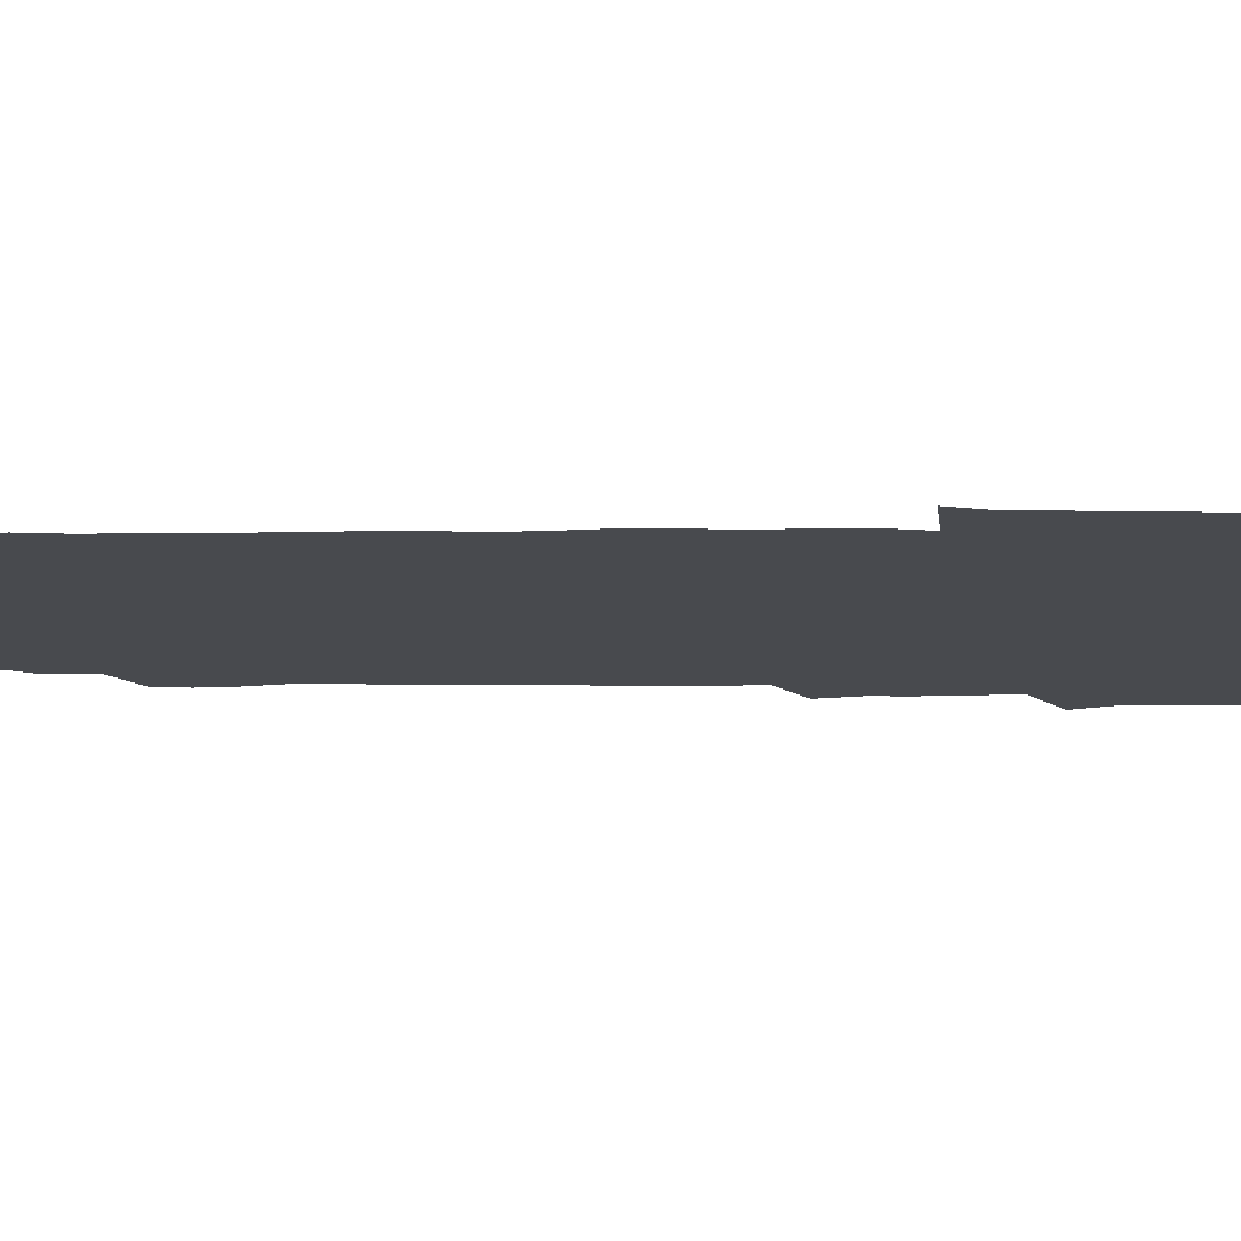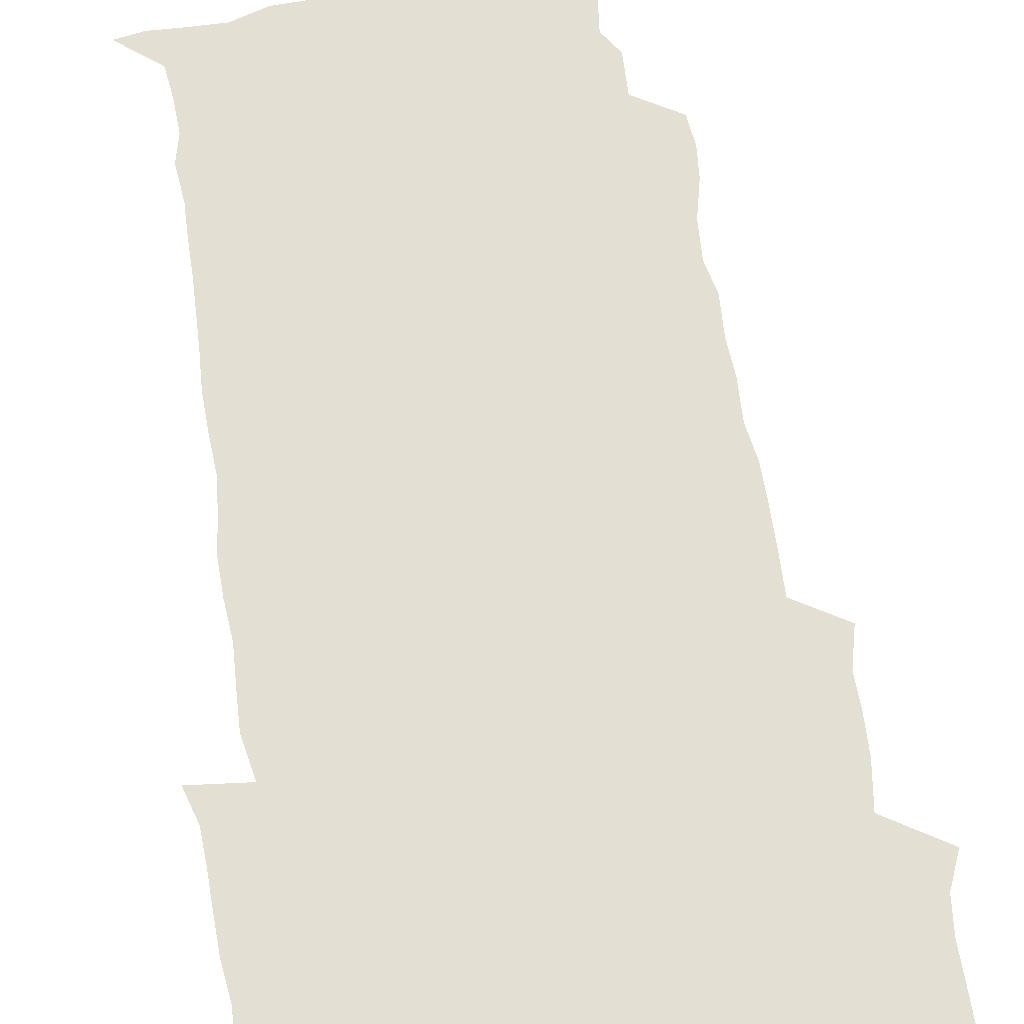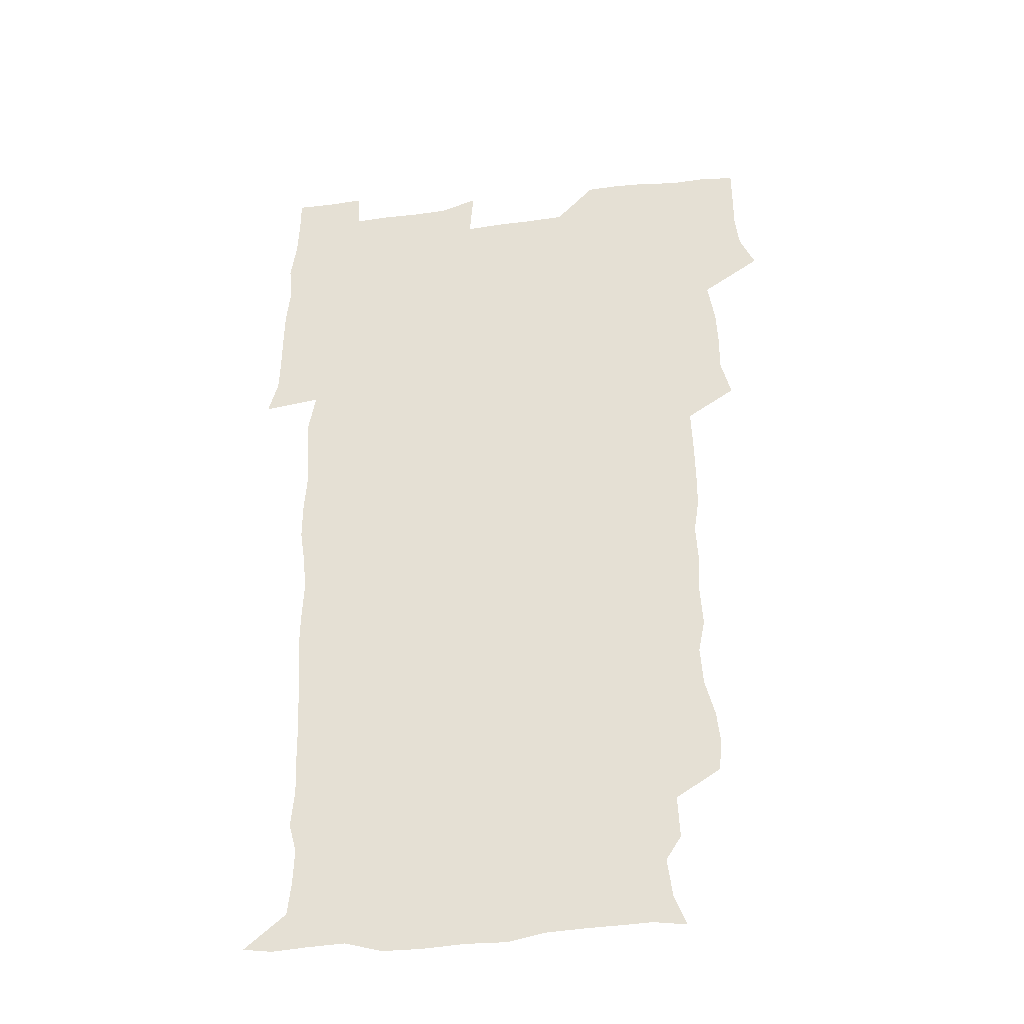
<metadata>
{"format":"obj","ext":"obj","renderer":"f3d","projection":"perspective","resolution":1024,"background":"white","views":[{"elev":-13.3,"azim":89.9,"up":"+Z"},{"elev":66.5,"azim":170.3,"up":"+Z"},{"elev":-36.2,"azim":-170.7,"up":"+Y"}]}
</metadata>
<code>
v 472.6 526.3 0
v 478.9 540.3 0
v 480.7 555 0
v 480.7 570.2 0
v 480.8 585.1 0
v 489 445.6 0
v 493.4 461.9 0
v 493.1 476.4 0
v 493.9 492.3 0
v 496.8 510.5 0
v 497.8 525.4 0
v 496.7 540.1 0
v 497.1 554.6 0
v 498.2 568.7 0
v 495.5 586.5 0
v 506.4 244.3 0
v 505.2 257.5 0
v 506.6 271 0
v 510.7 286.9 0
v 511.9 303.5 0
v 509.1 317.2 0
v 510.2 334.3 0
v 509.4 349.9 0
v 510.4 367.4 0
v 508.2 382.3 0
v 508.2 398.2 0
v 508.6 414.9 0
v 509.3 432.6 0
v 508.8 448.2 0
v 510.8 464.2 0
v 508.9 478.5 0
v 511 494.8 0
v 512.1 510.3 0
v 512.6 525.1 0
v 510.7 540.3 0
v 513.6 554.5 0
v 512.3 569.7 0
v 510.7 586.2 0
v 523.5 175.9 0
v 528.4 188.5 0
v 530.5 204.8 0
v 524.1 214.7 0
v 525 232.7 0
v 527.2 250.6 0
v 530.3 267.8 0
v 530.2 282.9 0
v 529.4 297.3 0
v 529.8 312.4 0
v 528.4 326.9 0
v 528.1 342.2 0
v 527.7 357.3 0
v 527.9 373.2 0
v 527.4 388.5 0
v 526.6 403.6 0
v 526 418.9 0
v 527.4 435.5 0
v 526.6 450.4 0
v 527.5 466 0
v 526.4 480.6 0
v 528.4 496.3 0
v 527.2 510.9 0
v 527.2 525.6 0
v 528 540.2 0
v 527.8 554.7 0
v 526.6 570.5 0
v 524.9 588.1 0
v 537 177.9 0
v 537.4 186.9 0
v 543.8 210 0
v 542.3 224 0
v 542.5 239.3 0
v 545.2 256.8 0
v 545.5 271.9 0
v 545.4 286.7 0
v 545.7 302 0
v 544.5 315.9 0
v 543.7 330.5 0
v 545.8 348 0
v 544.2 361.3 0
v 543.9 376.4 0
v 543.7 391.5 0
v 542.8 406.2 0
v 542.6 421.4 0
v 541.8 436.1 0
v 542.4 451.6 0
v 542.8 466.9 0
v 542.9 481.8 0
v 543 496.5 0
v 542.9 511.1 0
v 543.5 525.5 0
v 543.2 539.7 0
v 543.3 553.5 0
v 540.8 571.1 0
v 539 588.8 0
v 548.8 177.5 0
v 554.2 194.6 0
v 557.9 212.8 0
v 559.3 229.4 0
v 560.6 245.7 0
v 560.6 260.1 0
v 560 274.1 0
v 560.1 289.1 0
v 559.5 303.3 0
v 559 317.8 0
v 558.8 332.8 0
v 558.4 347.1 0
v 559 363.1 0
v 558.8 378 0
v 558.1 392.5 0
v 558.9 408.5 0
v 558.2 422.7 0
v 557.9 437.6 0
v 557.7 452.5 0
v 558.1 467.6 0
v 558.3 482.4 0
v 558 496.8 0
v 558 511.2 0
v 557.9 525.5 0
v 557.9 539.7 0
v 557.2 554.1 0
v 555.4 570.4 0
v 553 588.4 0
v 563.3 177.3 0
v 569 195.7 0
v 573.4 216.6 0
v 574.2 231.6 0
v 574.2 246.1 0
v 574.3 260.9 0
v 574.4 275.7 0
v 573.8 289.5 0
v 573.4 303.9 0
v 573.5 319.3 0
v 573.6 334.3 0
v 573.5 349.1 0
v 574.2 365.1 0
v 573.5 379.1 0
v 572.3 392.9 0
v 572.9 408.4 0
v 572.3 422.6 0
v 573.1 438.8 0
v 572.7 453.1 0
v 572.5 467.7 0
v 572.5 482.2 0
v 572.3 496.7 0
v 572.5 511.3 0
v 572.7 525.6 0
v 572.6 539.6 0
v 571.5 554.8 0
v 569.3 571.5 0
v 580.1 176.6 0
v 582.9 190.9 0
v 586.6 215.3 0
v 588.1 232.7 0
v 588.4 247.5 0
v 587.8 260.2 0
v 588.1 276.1 0
v 587.7 289.9 0
v 587.6 304.8 0
v 587.9 320.6 0
v 587.6 334.5 0
v 587.2 347.4 0
v 587.8 365.5 0
v 588.1 380.4 0
v 587.3 394 0
v 587.1 408.5 0
v 586.2 422.1 0
v 587.1 438.6 0
v 587.1 453.3 0
v 587 467.8 0
v 587 482.4 0
v 587.1 497 0
v 587.3 511.4 0
v 587 525.7 0
v 586.9 539.8 0
v 586.3 554.8 0
v 585 571 0
v 595.8 173.6 0
v 599.4 194.8 0
v 600.8 215.1 0
v 601.7 232.8 0
v 601.9 247.2 0
v 601.4 259.8 0
v 601.8 276.4 0
v 601.7 290.2 0
v 601.8 305.6 0
v 601.7 319.6 0
v 601.6 333.9 0
v 601.9 349.2 0
v 601.7 364 0
v 601.7 380.6 0
v 601.7 394.4 0
v 601.5 409 0
v 601.3 423.5 0
v 601.4 438.3 0
v 601.6 453.7 0
v 601.6 468.2 0
v 601.4 482.5 0
v 601.6 497.2 0
v 601.7 511.6 0
v 601.5 525.8 0
v 601.2 540.5 0
v 601.1 555.1 0
v 600.5 571 0
v 613.2 174.1 0
v 615 197 0
v 615.3 213.7 0
v 615.4 231.8 0
v 615.4 247.4 0
v 615.6 261.3 0
v 615.8 275.2 0
v 615.9 291 0
v 615.6 305.4 0
v 615.5 320.4 0
v 615.6 332.6 0
v 616.1 350.7 0
v 615.9 364.9 0
v 616 379.1 0
v 615.8 394.6 0
v 615.7 408.8 0
v 615.7 424.1 0
v 615.7 438.2 0
v 615.7 454 0
v 615.8 468.1 0
v 615.8 482.5 0
v 615.9 497.1 0
v 615.8 511.6 0
v 615.9 525.9 0
v 616 540 0
v 615.9 555 0
v 616 570.2 0
v 614.5 590.5 0
v 630.4 173.3 0
v 629.8 197 0
v 629.7 215.5 0
v 629.5 230.9 0
v 629.4 245.7 0
v 629.4 260.1 0
v 630.2 273.5 0
v 629.5 291.5 0
v 629.6 305.7 0
v 629.8 319.6 0
v 630.1 335.8 0
v 629.9 350.7 0
v 630 365 0
v 630.1 379.3 0
v 630 394.4 0
v 630 409 0
v 630.2 423.4 0
v 630.1 438.6 0
v 630.1 453.4 0
v 630 468.1 0
v 629.9 482.6 0
v 630.4 496.8 0
v 630 511.7 0
v 630.3 526 0
v 630.3 540.3 0
v 630.4 554.9 0
v 630.3 570.6 0
v 630.6 585.6 0
v 647.3 173.5 0
v 645 195.4 0
v 643.6 215 0
v 643.2 230.9 0
v 643.8 244.1 0
v 644.6 256.9 0
v 644 274 0
v 643.9 289.2 0
v 643.4 304.9 0
v 644.2 318.2 0
v 643.8 335.3 0
v 643.9 349.9 0
v 643.9 364.6 0
v 644.3 378.9 0
v 644.6 393.4 0
v 644.5 408.4 0
v 644.4 423.5 0
v 644.7 438.1 0
v 644.6 453 0
v 644.5 467.9 0
v 644.7 482.4 0
v 644.6 497 0
v 645.1 511.4 0
v 644.6 526.2 0
v 644.7 540.5 0
v 644.9 555.2 0
v 645.1 571.1 0
v 645.5 585.2 0
v 662.8 178 0
v 660.1 195 0
v 657.7 213.6 0
v 657.3 228.9 0
v 657.7 243.1 0
v 657.6 258.7 0
v 658.6 272 0
v 657.8 288.3 0
v 658.3 302.7 0
v 657.9 318.7 0
v 658.7 332.8 0
v 658.9 347.5 0
v 658.7 362.8 0
v 658.3 378.3 0
v 659.2 392.5 0
v 659.2 407.6 0
v 659.1 422.7 0
v 659.2 437.7 0
v 659.2 452.7 0
v 659.3 467.6 0
v 659.3 482.3 0
v 658.6 497.2 0
v 659.2 511.5 0
v 659.2 526.2 0
v 659.6 540.7 0
v 659.6 555.4 0
v 659.9 570.4 0
v 660.3 585.6 0
v 678.3 177.4 0
v 676 191.6 0
v 673 209.4 0
v 672.2 225.1 0
v 672.6 239.8 0
v 672.6 254.9 0
v 672.9 269.6 0
v 672.5 285.3 0
v 672.8 300.2 0
v 672.4 316.1 0
v 673 330.7 0
v 673.5 345.5 0
v 673.3 360.9 0
v 674.4 375.4 0
v 676.2 389.5 0
v 674.8 405.8 0
v 675.5 420.6 0
v 674.7 436.5 0
v 675.3 451.6 0
v 674.8 467 0
v 674.7 481.7 0
v 674.4 496.5 0
v 673.5 511.4 0
v 674.7 525.9 0
v 673.6 541.1 0
v 674.1 555.3 0
v 674.5 569.6 0
v 675.1 585.1 0
v 675.8 600.5 0
v 693.1 176.5 0
v 688.1 192.7 0
v 686.6 206.8 0
v 686.2 221.5 0
v 689.3 233.5 0
v 687.9 249.8 0
v 688.5 264.4 0
v 688.7 279.5 0
v 689.4 294.4 0
v 690.1 309.5 0
v 691.1 324.2 0
v 690.9 339.9 0
v 690.1 356.4 0
v 691.6 371.3 0
v 693.7 385.6 0
v 693.7 401.1 0
v 692.5 417.6 0
v 693.6 433.3 0
v 694.4 449.3 0
v 691.4 466.7 0
v 691.7 480.3 0
v 692.6 494.5 0
v 690.5 510.2 0
v 691.1 524.8 0
v 689.8 540.3 0
v 689.2 555.1 0
v 688.9 569.6 0
v 690.2 584.5 0
v 690.9 599.7 0
v 705.4 178.3 0
v 715.3 463.8 0
v 711.2 478.2 0
v 710.7 492.3 0
v 710.6 507.2 0
v 710.4 522.3 0
v 708.6 538.4 0
v 710 553.8 0
v 707.6 569.6 0
v 706.8 584.9 0
v 706.8 600 0
f 10 11 1
f 1 11 2
f 11 12 2
f 2 12 3
f 12 13 3
f 3 13 4
f 13 14 4
f 4 14 5
f 14 15 5
f 28 29 6
f 6 29 7
f 29 30 7
f 7 30 8
f 30 31 8
f 8 31 9
f 31 32 9
f 9 32 10
f 32 33 10
f 10 33 11
f 33 34 11
f 11 34 12
f 34 35 12
f 12 35 13
f 35 36 13
f 13 36 14
f 36 37 14
f 14 37 15
f 37 38 15
f 43 44 16
f 16 44 17
f 44 45 17
f 17 45 18
f 45 46 18
f 18 46 19
f 46 47 19
f 19 47 20
f 47 48 20
f 20 48 21
f 48 49 21
f 21 49 22
f 49 50 22
f 22 50 23
f 50 51 23
f 23 51 24
f 51 52 24
f 24 52 25
f 52 53 25
f 25 53 26
f 53 54 26
f 26 54 27
f 54 55 27
f 27 55 28
f 55 56 28
f 28 56 29
f 56 57 29
f 29 57 30
f 57 58 30
f 30 58 31
f 58 59 31
f 31 59 32
f 59 60 32
f 32 60 33
f 60 61 33
f 33 61 34
f 61 62 34
f 34 62 35
f 62 63 35
f 35 63 36
f 63 64 36
f 36 64 37
f 64 65 37
f 37 65 38
f 65 66 38
f 39 67 40
f 67 68 40
f 40 68 41
f 68 69 41
f 41 69 42
f 69 70 42
f 42 70 43
f 70 71 43
f 43 71 44
f 71 72 44
f 44 72 45
f 72 73 45
f 45 73 46
f 73 74 46
f 46 74 47
f 74 75 47
f 47 75 48
f 75 76 48
f 48 76 49
f 76 77 49
f 49 77 50
f 77 78 50
f 50 78 51
f 78 79 51
f 51 79 52
f 79 80 52
f 52 80 53
f 80 81 53
f 53 81 54
f 81 82 54
f 54 82 55
f 82 83 55
f 55 83 56
f 83 84 56
f 56 84 57
f 84 85 57
f 57 85 58
f 85 86 58
f 58 86 59
f 86 87 59
f 59 87 60
f 87 88 60
f 60 88 61
f 88 89 61
f 61 89 62
f 89 90 62
f 62 90 63
f 90 91 63
f 63 91 64
f 91 92 64
f 64 92 65
f 92 93 65
f 65 93 66
f 93 94 66
f 67 95 68
f 95 96 68
f 68 96 69
f 96 97 69
f 69 97 70
f 97 98 70
f 70 98 71
f 98 99 71
f 71 99 72
f 99 100 72
f 72 100 73
f 100 101 73
f 73 101 74
f 101 102 74
f 74 102 75
f 102 103 75
f 75 103 76
f 103 104 76
f 76 104 77
f 104 105 77
f 77 105 78
f 105 106 78
f 78 106 79
f 106 107 79
f 79 107 80
f 107 108 80
f 80 108 81
f 108 109 81
f 81 109 82
f 109 110 82
f 82 110 83
f 110 111 83
f 83 111 84
f 111 112 84
f 84 112 85
f 112 113 85
f 85 113 86
f 113 114 86
f 86 114 87
f 114 115 87
f 87 115 88
f 115 116 88
f 88 116 89
f 116 117 89
f 89 117 90
f 117 118 90
f 90 118 91
f 118 119 91
f 91 119 92
f 119 120 92
f 92 120 93
f 120 121 93
f 93 121 94
f 121 122 94
f 95 123 96
f 123 124 96
f 96 124 97
f 124 125 97
f 97 125 98
f 125 126 98
f 98 126 99
f 126 127 99
f 99 127 100
f 127 128 100
f 100 128 101
f 128 129 101
f 101 129 102
f 129 130 102
f 102 130 103
f 130 131 103
f 103 131 104
f 131 132 104
f 104 132 105
f 132 133 105
f 105 133 106
f 133 134 106
f 106 134 107
f 134 135 107
f 107 135 108
f 135 136 108
f 108 136 109
f 136 137 109
f 109 137 110
f 137 138 110
f 110 138 111
f 138 139 111
f 111 139 112
f 139 140 112
f 112 140 113
f 140 141 113
f 113 141 114
f 141 142 114
f 114 142 115
f 142 143 115
f 115 143 116
f 143 144 116
f 116 144 117
f 144 145 117
f 117 145 118
f 145 146 118
f 118 146 119
f 146 147 119
f 119 147 120
f 147 148 120
f 120 148 121
f 148 149 121
f 121 149 122
f 123 150 124
f 150 151 124
f 124 151 125
f 151 152 125
f 125 152 126
f 152 153 126
f 126 153 127
f 153 154 127
f 127 154 128
f 154 155 128
f 128 155 129
f 155 156 129
f 129 156 130
f 156 157 130
f 130 157 131
f 157 158 131
f 131 158 132
f 158 159 132
f 132 159 133
f 159 160 133
f 133 160 134
f 160 161 134
f 134 161 135
f 161 162 135
f 135 162 136
f 162 163 136
f 136 163 137
f 163 164 137
f 137 164 138
f 164 165 138
f 138 165 139
f 165 166 139
f 139 166 140
f 166 167 140
f 140 167 141
f 167 168 141
f 141 168 142
f 168 169 142
f 142 169 143
f 169 170 143
f 143 170 144
f 170 171 144
f 144 171 145
f 171 172 145
f 145 172 146
f 172 173 146
f 146 173 147
f 173 174 147
f 147 174 148
f 174 175 148
f 148 175 149
f 175 176 149
f 150 177 151
f 177 178 151
f 151 178 152
f 178 179 152
f 152 179 153
f 179 180 153
f 153 180 154
f 180 181 154
f 154 181 155
f 181 182 155
f 155 182 156
f 182 183 156
f 156 183 157
f 183 184 157
f 157 184 158
f 184 185 158
f 158 185 159
f 185 186 159
f 159 186 160
f 186 187 160
f 160 187 161
f 187 188 161
f 161 188 162
f 188 189 162
f 162 189 163
f 189 190 163
f 163 190 164
f 190 191 164
f 164 191 165
f 191 192 165
f 165 192 166
f 192 193 166
f 166 193 167
f 193 194 167
f 167 194 168
f 194 195 168
f 168 195 169
f 195 196 169
f 169 196 170
f 196 197 170
f 170 197 171
f 197 198 171
f 171 198 172
f 198 199 172
f 172 199 173
f 199 200 173
f 173 200 174
f 200 201 174
f 174 201 175
f 201 202 175
f 175 202 176
f 202 203 176
f 177 204 178
f 204 205 178
f 178 205 179
f 205 206 179
f 179 206 180
f 206 207 180
f 180 207 181
f 207 208 181
f 181 208 182
f 208 209 182
f 182 209 183
f 209 210 183
f 183 210 184
f 210 211 184
f 184 211 185
f 211 212 185
f 185 212 186
f 212 213 186
f 186 213 187
f 213 214 187
f 187 214 188
f 214 215 188
f 188 215 189
f 215 216 189
f 189 216 190
f 216 217 190
f 190 217 191
f 217 218 191
f 191 218 192
f 218 219 192
f 192 219 193
f 219 220 193
f 193 220 194
f 220 221 194
f 194 221 195
f 221 222 195
f 195 222 196
f 222 223 196
f 196 223 197
f 223 224 197
f 197 224 198
f 224 225 198
f 198 225 199
f 225 226 199
f 199 226 200
f 226 227 200
f 200 227 201
f 227 228 201
f 201 228 202
f 228 229 202
f 202 229 203
f 229 230 203
f 204 232 205
f 232 233 205
f 205 233 206
f 233 234 206
f 206 234 207
f 234 235 207
f 207 235 208
f 235 236 208
f 208 236 209
f 236 237 209
f 209 237 210
f 237 238 210
f 210 238 211
f 238 239 211
f 211 239 212
f 239 240 212
f 212 240 213
f 240 241 213
f 213 241 214
f 241 242 214
f 214 242 215
f 242 243 215
f 215 243 216
f 243 244 216
f 216 244 217
f 244 245 217
f 217 245 218
f 245 246 218
f 218 246 219
f 246 247 219
f 219 247 220
f 247 248 220
f 220 248 221
f 248 249 221
f 221 249 222
f 249 250 222
f 222 250 223
f 250 251 223
f 223 251 224
f 251 252 224
f 224 252 225
f 252 253 225
f 225 253 226
f 253 254 226
f 226 254 227
f 254 255 227
f 227 255 228
f 255 256 228
f 228 256 229
f 256 257 229
f 229 257 230
f 257 258 230
f 230 258 231
f 258 259 231
f 232 260 233
f 260 261 233
f 233 261 234
f 261 262 234
f 234 262 235
f 262 263 235
f 235 263 236
f 263 264 236
f 236 264 237
f 264 265 237
f 237 265 238
f 265 266 238
f 238 266 239
f 266 267 239
f 239 267 240
f 267 268 240
f 240 268 241
f 268 269 241
f 241 269 242
f 269 270 242
f 242 270 243
f 270 271 243
f 243 271 244
f 271 272 244
f 244 272 245
f 272 273 245
f 245 273 246
f 273 274 246
f 246 274 247
f 274 275 247
f 247 275 248
f 275 276 248
f 248 276 249
f 276 277 249
f 249 277 250
f 277 278 250
f 250 278 251
f 278 279 251
f 251 279 252
f 279 280 252
f 252 280 253
f 280 281 253
f 253 281 254
f 281 282 254
f 254 282 255
f 282 283 255
f 255 283 256
f 283 284 256
f 256 284 257
f 284 285 257
f 257 285 258
f 285 286 258
f 258 286 259
f 286 287 259
f 260 288 261
f 288 289 261
f 261 289 262
f 289 290 262
f 262 290 263
f 290 291 263
f 263 291 264
f 291 292 264
f 264 292 265
f 292 293 265
f 265 293 266
f 293 294 266
f 266 294 267
f 294 295 267
f 267 295 268
f 295 296 268
f 268 296 269
f 296 297 269
f 269 297 270
f 297 298 270
f 270 298 271
f 298 299 271
f 271 299 272
f 299 300 272
f 272 300 273
f 300 301 273
f 273 301 274
f 301 302 274
f 274 302 275
f 302 303 275
f 275 303 276
f 303 304 276
f 276 304 277
f 304 305 277
f 277 305 278
f 305 306 278
f 278 306 279
f 306 307 279
f 279 307 280
f 307 308 280
f 280 308 281
f 308 309 281
f 281 309 282
f 309 310 282
f 282 310 283
f 310 311 283
f 283 311 284
f 311 312 284
f 284 312 285
f 312 313 285
f 285 313 286
f 313 314 286
f 286 314 287
f 314 315 287
f 288 316 289
f 316 317 289
f 289 317 290
f 317 318 290
f 290 318 291
f 318 319 291
f 291 319 292
f 319 320 292
f 292 320 293
f 320 321 293
f 293 321 294
f 321 322 294
f 294 322 295
f 322 323 295
f 295 323 296
f 323 324 296
f 296 324 297
f 324 325 297
f 297 325 298
f 325 326 298
f 298 326 299
f 326 327 299
f 299 327 300
f 327 328 300
f 300 328 301
f 328 329 301
f 301 329 302
f 329 330 302
f 302 330 303
f 330 331 303
f 303 331 304
f 331 332 304
f 304 332 305
f 332 333 305
f 305 333 306
f 333 334 306
f 306 334 307
f 334 335 307
f 307 335 308
f 335 336 308
f 308 336 309
f 336 337 309
f 309 337 310
f 337 338 310
f 310 338 311
f 338 339 311
f 311 339 312
f 339 340 312
f 312 340 313
f 340 341 313
f 313 341 314
f 341 342 314
f 314 342 315
f 342 343 315
f 316 345 317
f 345 346 317
f 317 346 318
f 346 347 318
f 318 347 319
f 347 348 319
f 319 348 320
f 348 349 320
f 320 349 321
f 349 350 321
f 321 350 322
f 350 351 322
f 322 351 323
f 351 352 323
f 323 352 324
f 352 353 324
f 324 353 325
f 353 354 325
f 325 354 326
f 354 355 326
f 326 355 327
f 355 356 327
f 327 356 328
f 356 357 328
f 328 357 329
f 357 358 329
f 329 358 330
f 358 359 330
f 330 359 331
f 359 360 331
f 331 360 332
f 360 361 332
f 332 361 333
f 361 362 333
f 333 362 334
f 362 363 334
f 334 363 335
f 363 364 335
f 335 364 336
f 364 365 336
f 336 365 337
f 365 366 337
f 337 366 338
f 366 367 338
f 338 367 339
f 367 368 339
f 339 368 340
f 368 369 340
f 340 369 341
f 369 370 341
f 341 370 342
f 370 371 342
f 342 371 343
f 371 372 343
f 343 372 344
f 372 373 344
f 345 374 346
f 364 375 365
f 375 376 365
f 365 376 366
f 376 377 366
f 366 377 367
f 377 378 367
f 367 378 368
f 378 379 368
f 368 379 369
f 379 380 369
f 369 380 370
f 380 381 370
f 370 381 371
f 381 382 371
f 371 382 372
f 382 383 372
f 372 383 373
f 383 384 373

</code>
